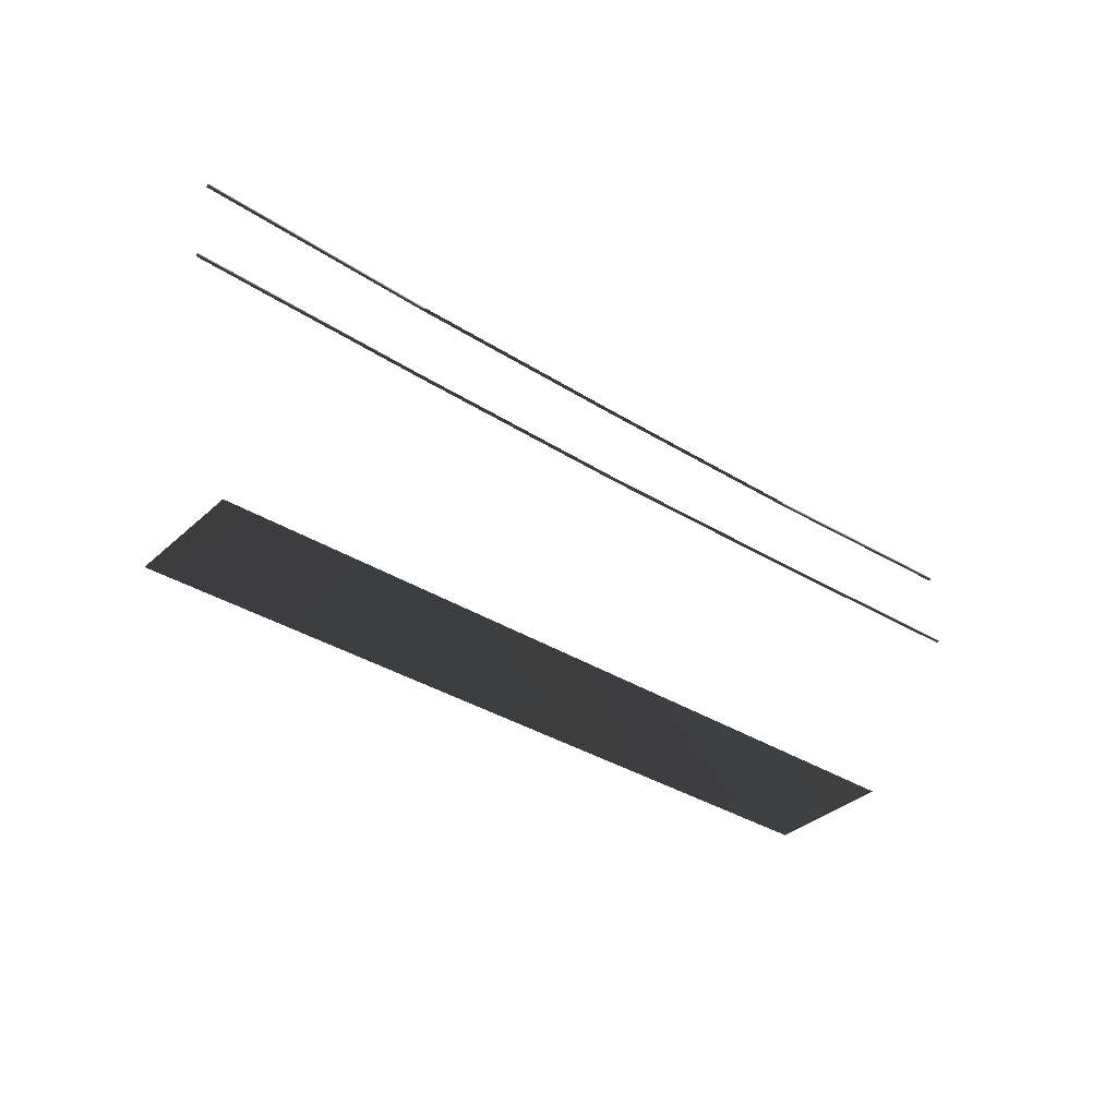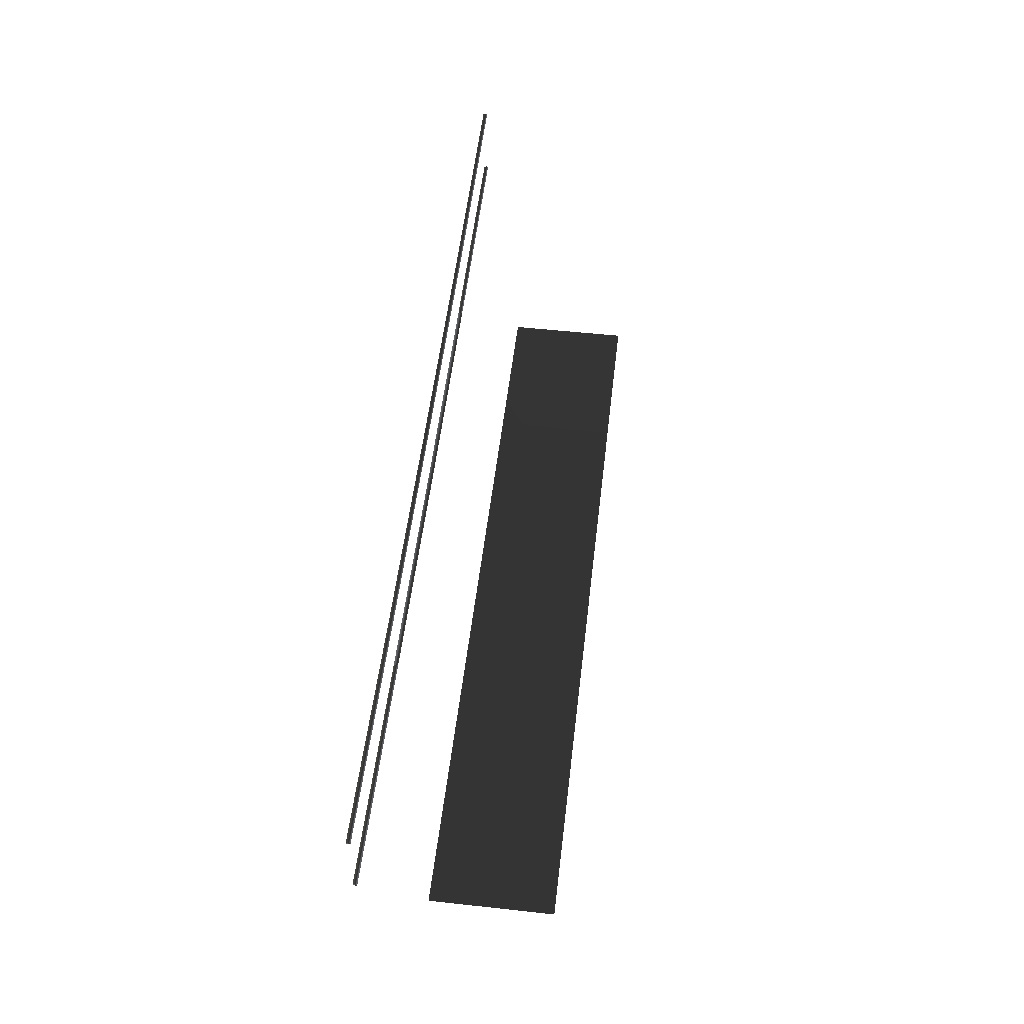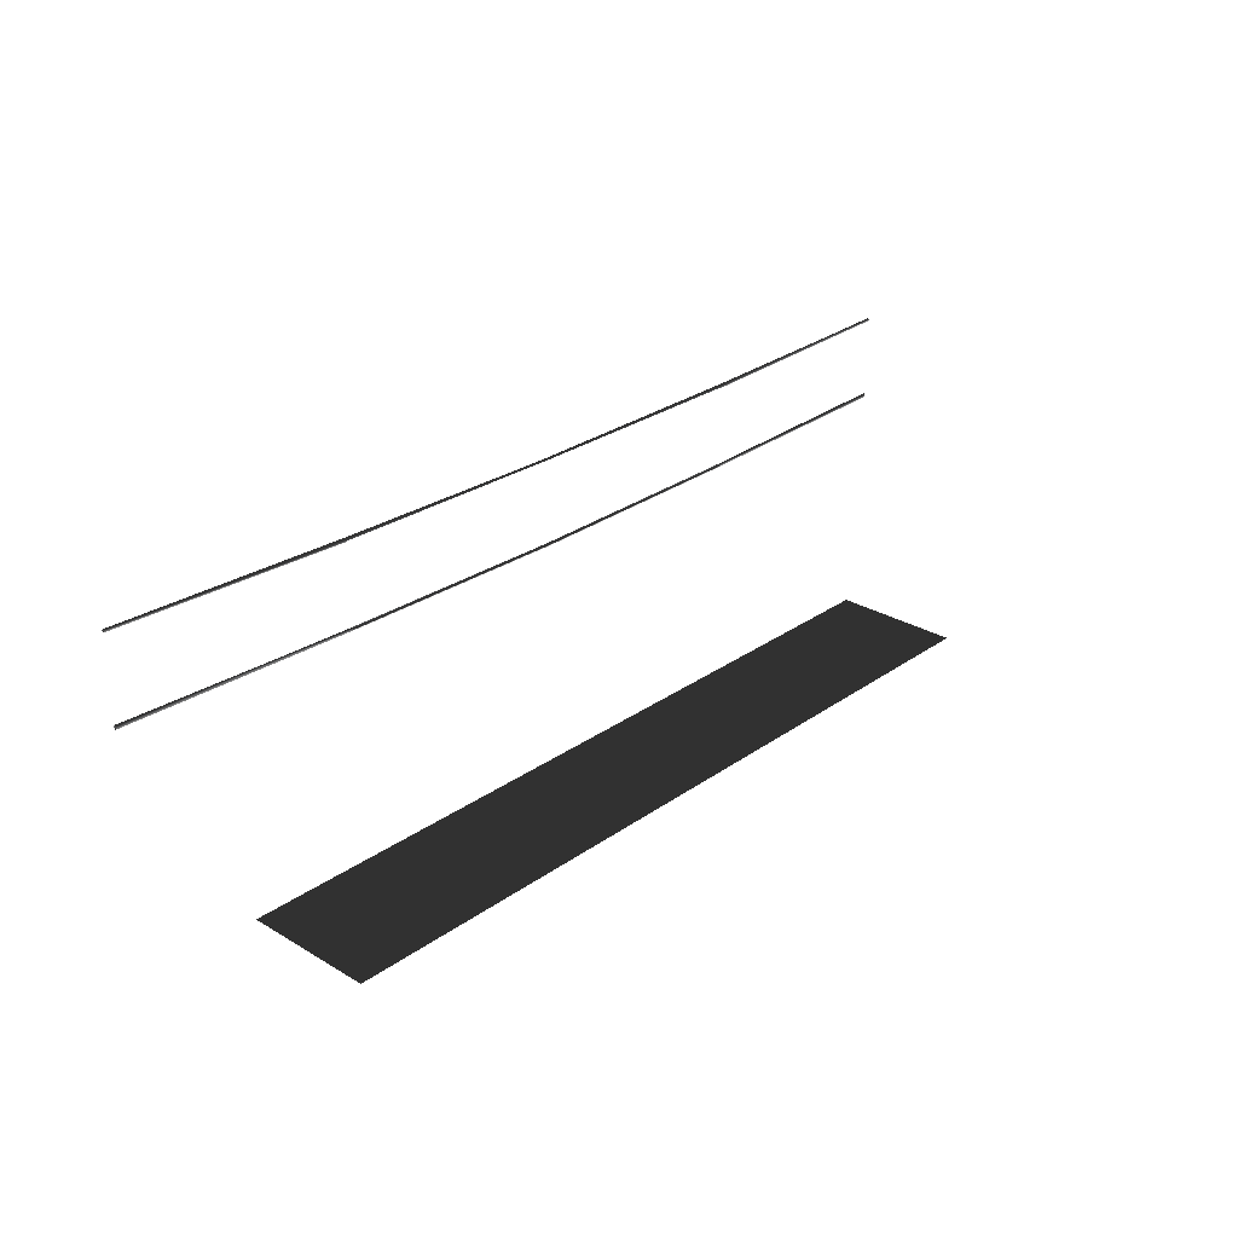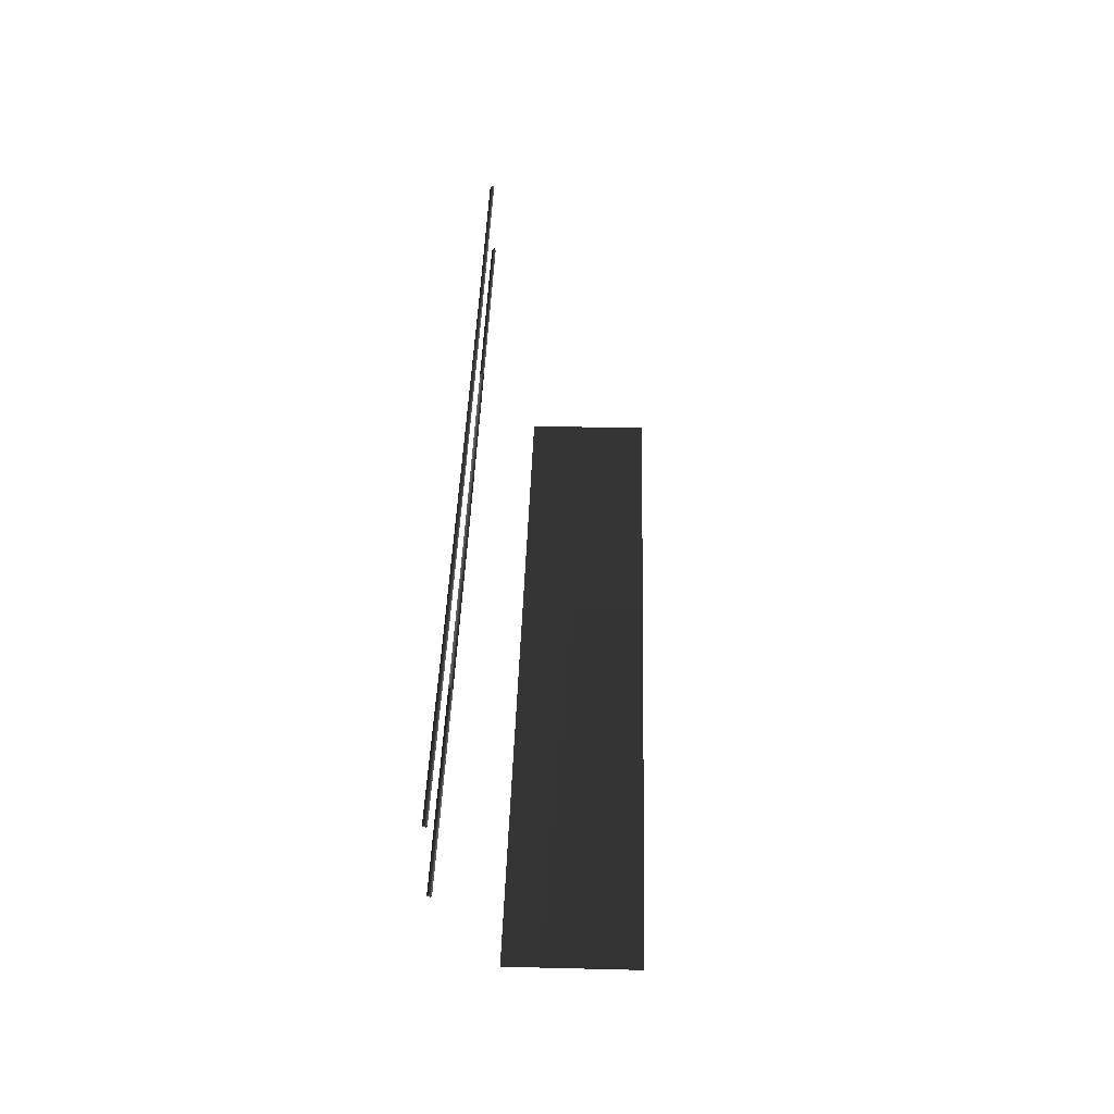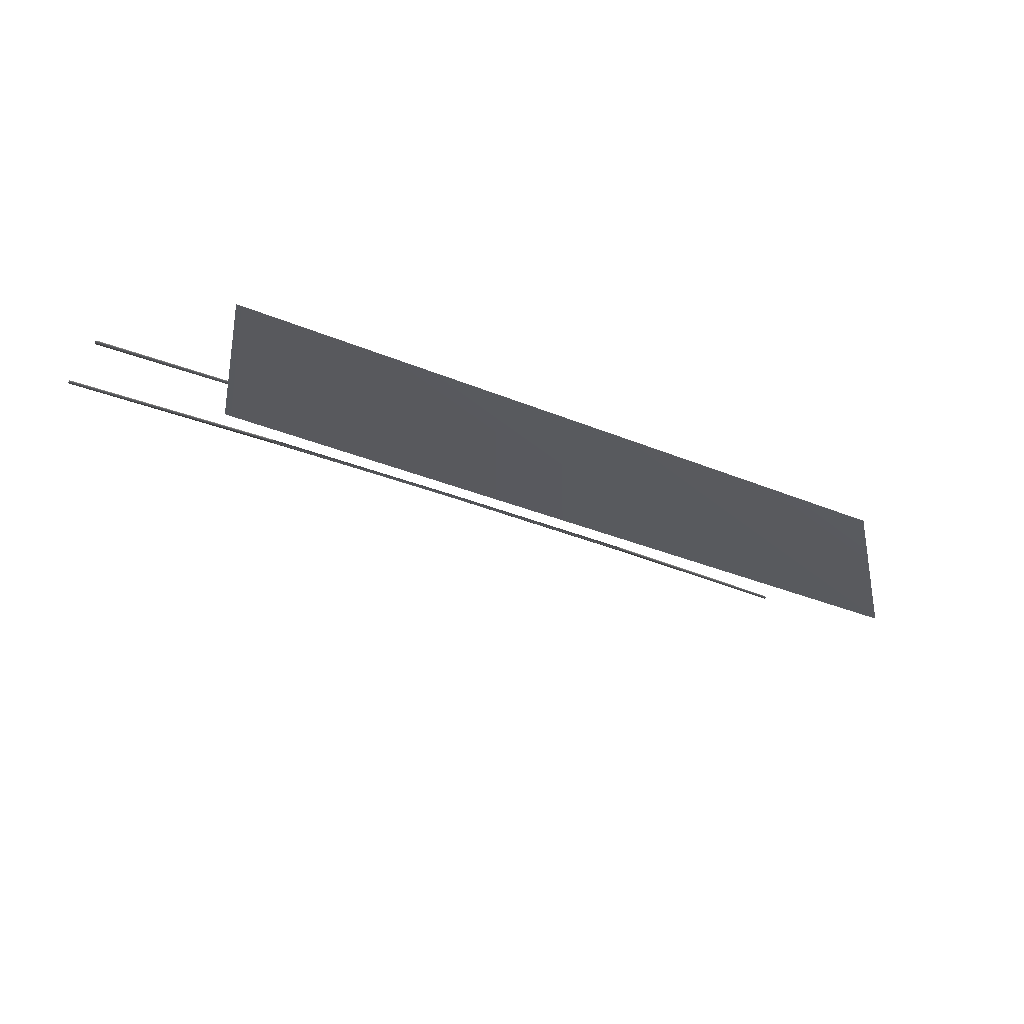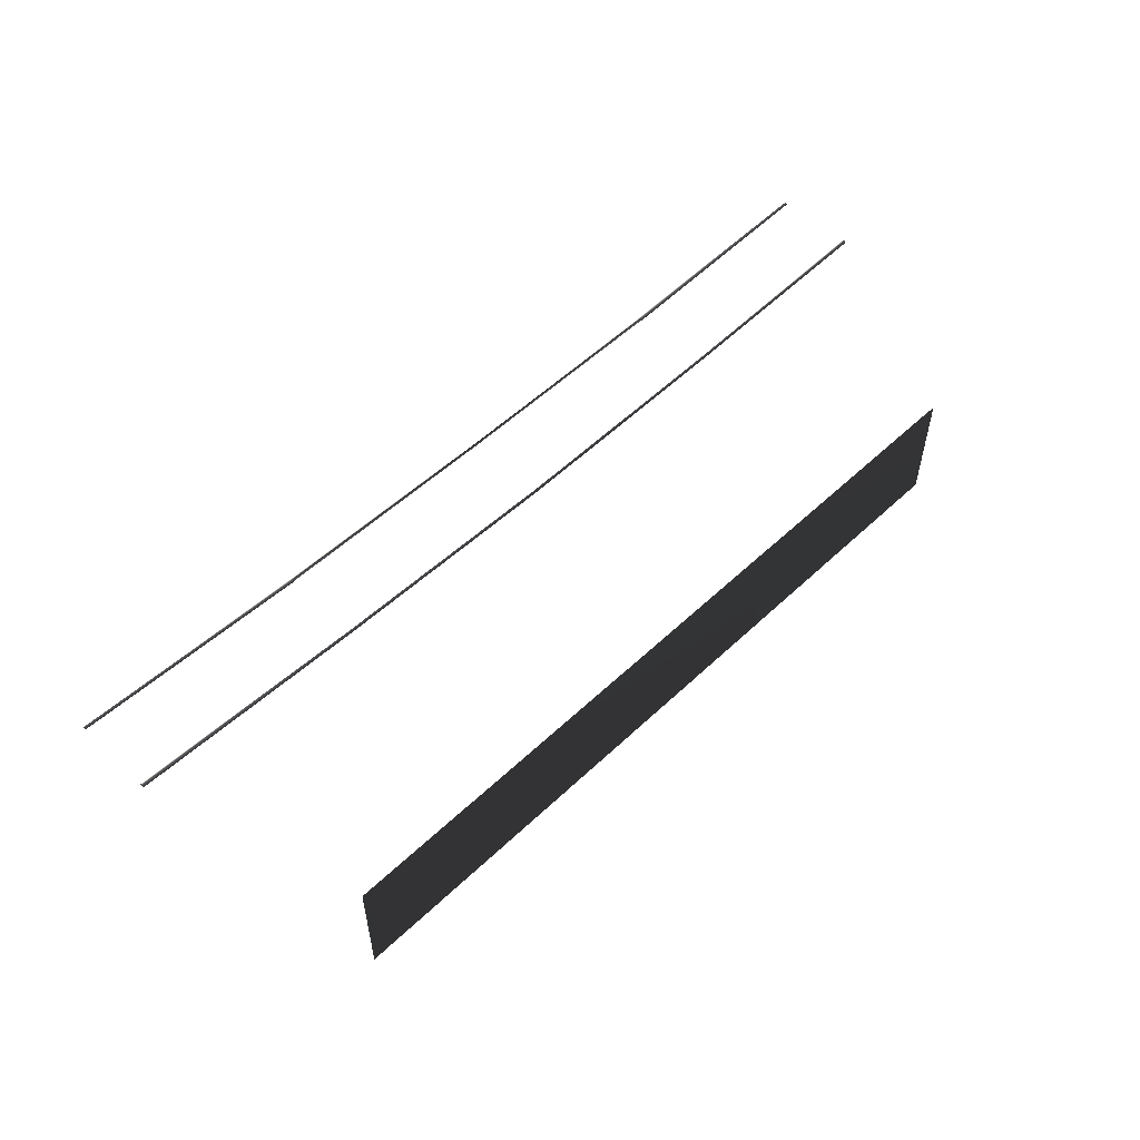
<metadata>
{"format":"obj","ext":"obj","renderer":"f3d","projection":"perspective","resolution":1024,"background":"white","views":[{"elev":-35.2,"azim":140.1,"up":"+Z"},{"elev":53.4,"azim":-83.3,"up":"+Z"},{"elev":27.1,"azim":-47.4,"up":"+Z"},{"elev":41.2,"azim":-88.3,"up":"+Z"},{"elev":-31.0,"azim":148.8,"up":"+Y"},{"elev":53.9,"azim":134.9,"up":"+Y"}]}
</metadata>
<code>
v 3.759 -7.543 -0.002454
v -3.754 -8.763 -0.002454
v -3.754 -7.543 -0.002454
v 3.759 -8.763 -0.002454
v 2.251 -7.091 2.602
v 0.002454 -7.063 2.561
v 2.251 -7.063 2.575
v 0.002454 -7.091 2.575
v 2.251 -7.104 2.575
v 0.002454 -7.091 2.575
v 2.251 -7.091 2.602
v 0.002454 -7.104 2.561
v 2.251 -7.063 1.794
v 0.002454 -7.091 1.752
v 2.251 -7.091 1.78
v 0.002454 -7.063 1.766
v 2.251 -7.091 1.78
v 0.002454 -7.104 1.766
v 2.251 -7.104 1.794
v 0.002454 -7.091 1.752
v -2.246 -7.091 2.602
v -4.508 -7.063 2.644
v -2.246 -7.063 2.575
v -4.508 -7.091 2.657
v 0.002454 -7.091 2.575
v -2.246 -7.063 2.575
v 0.002454 -7.063 2.561
v -2.246 -7.091 2.602
v 2.251 -7.063 2.575
v 4.499 -7.091 2.657
v 2.251 -7.091 2.602
v 4.499 -7.063 2.644
v -2.246 -7.063 2.575
v -4.508 -7.091 2.63
v -2.246 -7.091 2.561
v -4.508 -7.063 2.644
v 2.251 -7.091 2.561
v 4.499 -7.063 2.644
v 2.251 -7.063 2.575
v 4.499 -7.091 2.63
v -2.246 -7.091 2.561
v -4.508 -7.104 2.644
v -2.246 -7.104 2.575
v -4.508 -7.091 2.63
v 2.251 -7.104 2.575
v 4.499 -7.091 2.63
v 2.251 -7.091 2.561
v 4.499 -7.104 2.644
v -2.246 -7.104 2.575
v -4.508 -7.091 2.657
v -2.246 -7.091 2.602
v -4.508 -7.104 2.644
v 0.002454 -7.104 2.561
v -2.246 -7.091 2.602
v 0.002454 -7.091 2.575
v -2.246 -7.104 2.575
v 2.251 -7.091 2.602
v 4.499 -7.104 2.644
v 2.251 -7.104 2.575
v 4.499 -7.091 2.657
v -2.246 -7.091 1.807
v -4.508 -7.063 1.848
v -2.246 -7.063 1.794
v -4.508 -7.091 1.876
v 2.251 -7.063 1.794
v 4.499 -7.091 1.876
v 2.251 -7.091 1.807
v 4.499 -7.063 1.848
v -2.246 -7.063 1.794
v -4.508 -7.091 1.835
v -2.246 -7.091 1.78
v -4.508 -7.063 1.848
v 0.002454 -7.063 1.766
v -2.246 -7.091 1.78
v 0.002454 -7.091 1.752
v -2.246 -7.063 1.794
v 2.251 -7.091 1.78
v 4.499 -7.063 1.848
v 2.251 -7.063 1.794
v 4.499 -7.091 1.835
v -2.246 -7.091 1.78
v -4.508 -7.104 1.848
v -2.246 -7.104 1.794
v -4.508 -7.091 1.835
v 0.002454 -7.091 1.752
v -2.246 -7.104 1.794
v 0.002454 -7.104 1.766
v -2.246 -7.091 1.78
v 2.251 -7.104 1.794
v 4.499 -7.091 1.835
v 2.251 -7.091 1.78
v 4.499 -7.104 1.848
v -2.246 -7.104 1.794
v -4.508 -7.091 1.876
v -2.246 -7.091 1.807
v -4.508 -7.104 1.848
v 2.251 -7.091 1.807
v 4.499 -7.104 1.848
v 2.251 -7.104 1.794
v 4.499 -7.091 1.876
g DTv2-Start_(M)_1916_85
f 1 3 2
f 2 4 1
f 5 7 6
f 6 8 5
f 9 11 10
f 10 12 9
f 13 15 14
f 14 16 13
f 17 19 18
f 18 20 17
f 21 23 22
f 22 24 21
f 25 27 26
f 26 28 25
f 29 31 30
f 30 32 29
f 33 35 34
f 34 36 33
f 37 39 38
f 38 40 37
f 41 43 42
f 42 44 41
f 45 47 46
f 46 48 45
f 49 51 50
f 50 52 49
f 53 55 54
f 54 56 53
f 57 59 58
f 58 60 57
f 61 63 62
f 62 64 61
f 65 67 66
f 66 68 65
f 69 71 70
f 70 72 69
f 73 75 74
f 74 76 73
f 77 79 78
f 78 80 77
f 81 83 82
f 82 84 81
f 85 87 86
f 86 88 85
f 89 91 90
f 90 92 89
f 93 95 94
f 94 96 93
f 97 99 98
f 98 100 97

</code>
